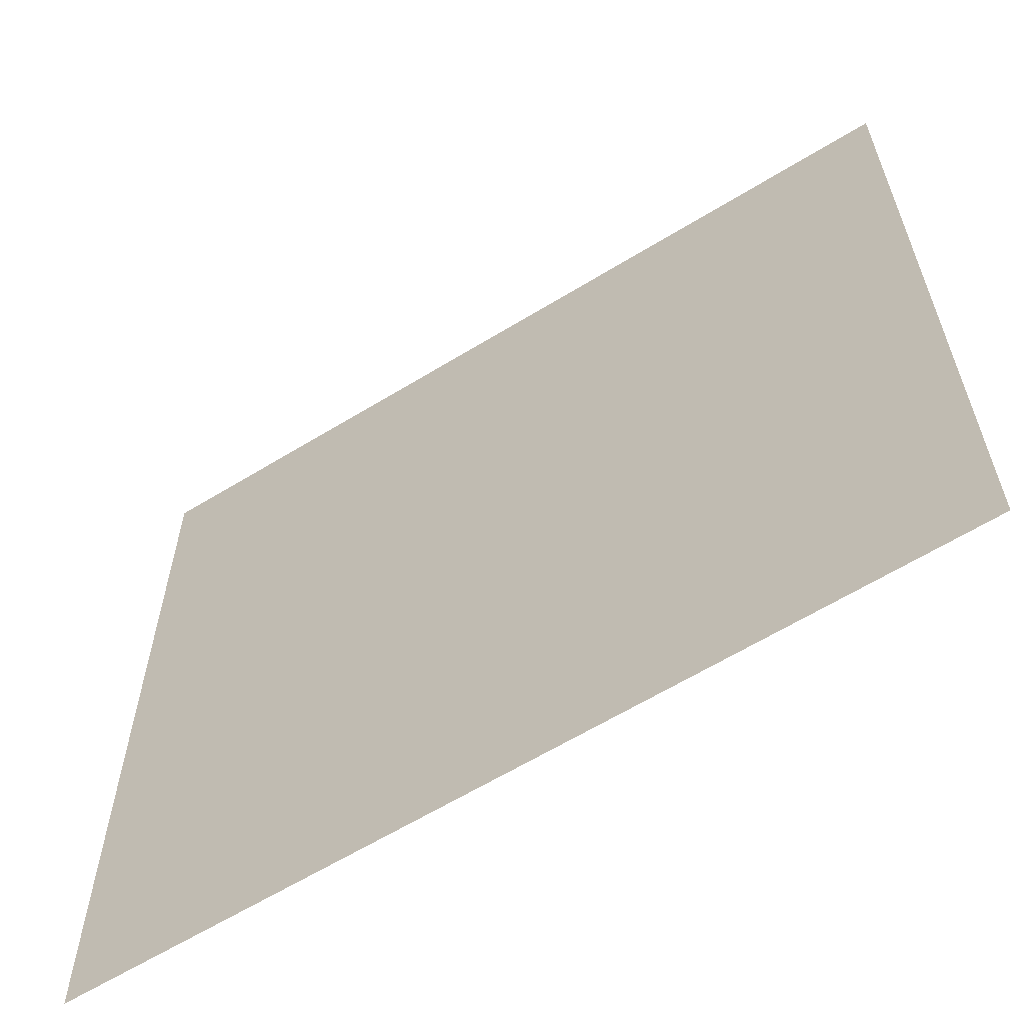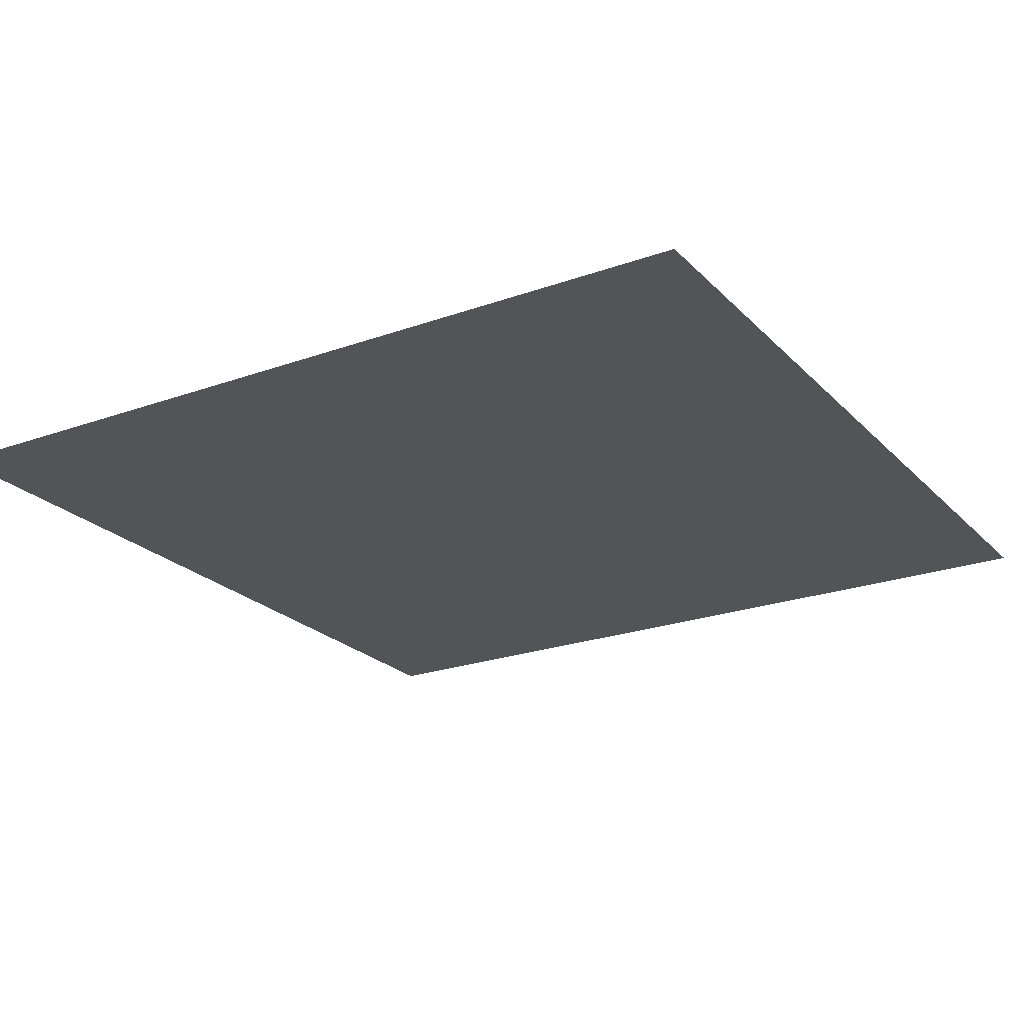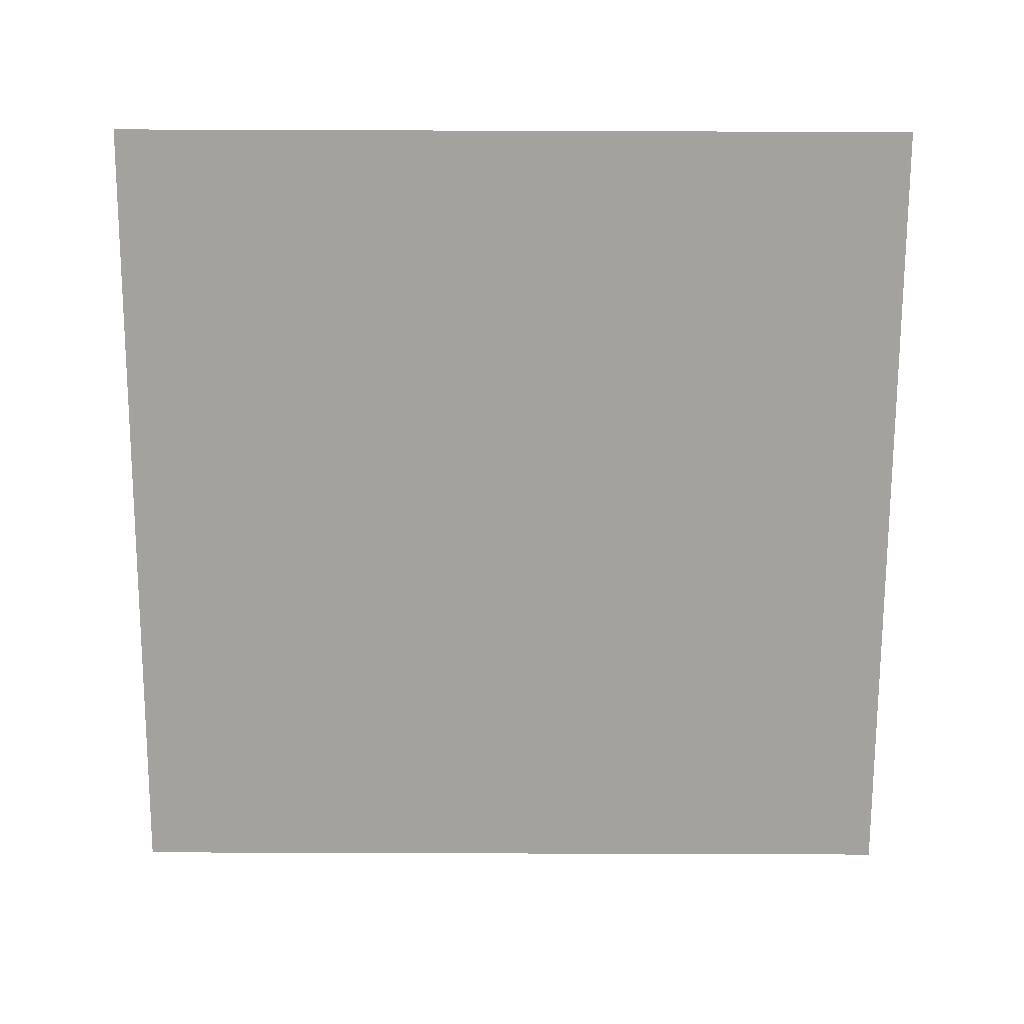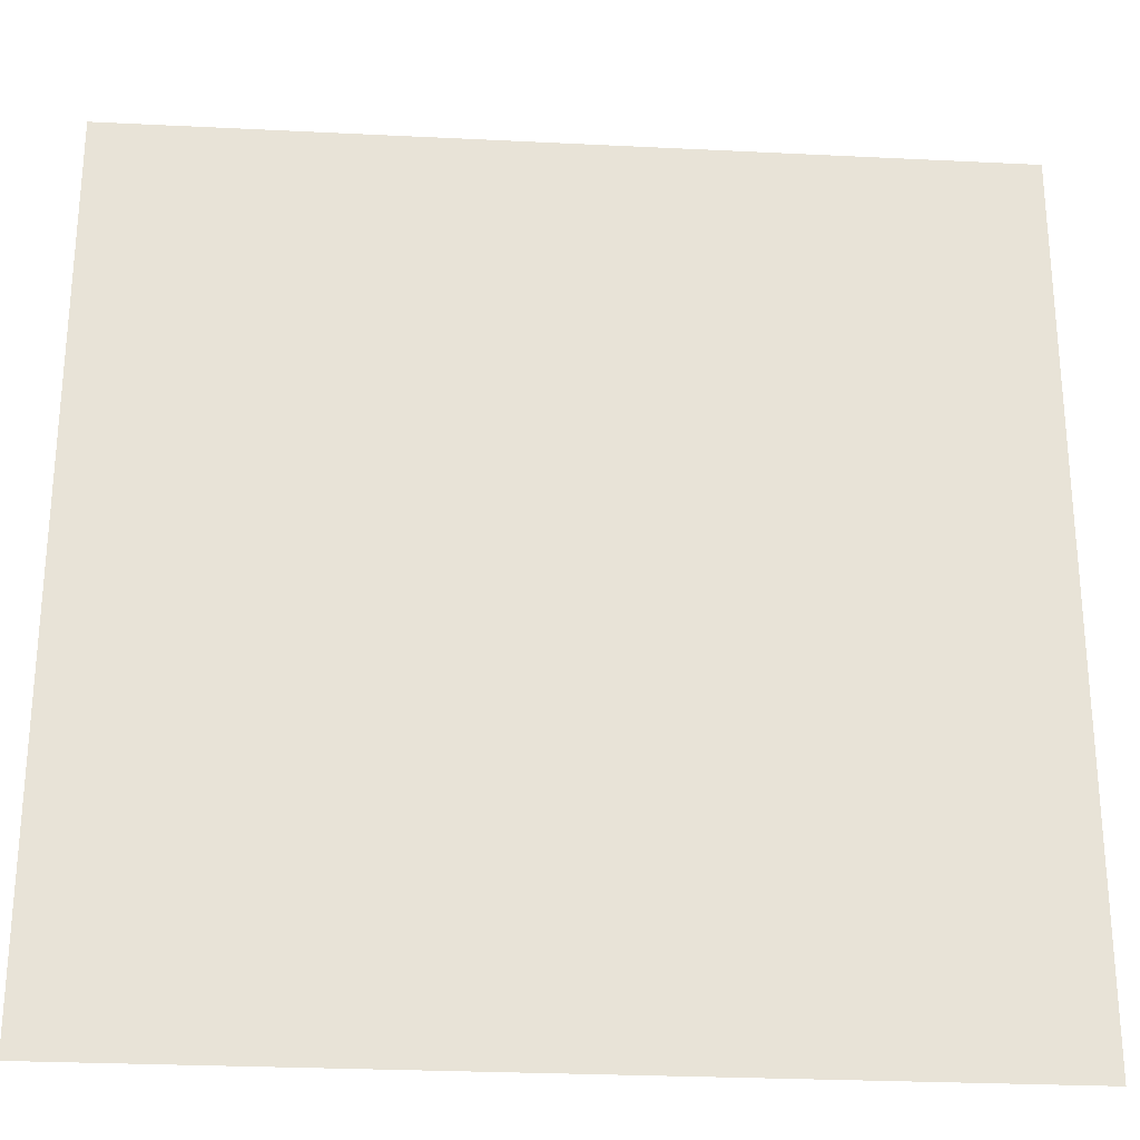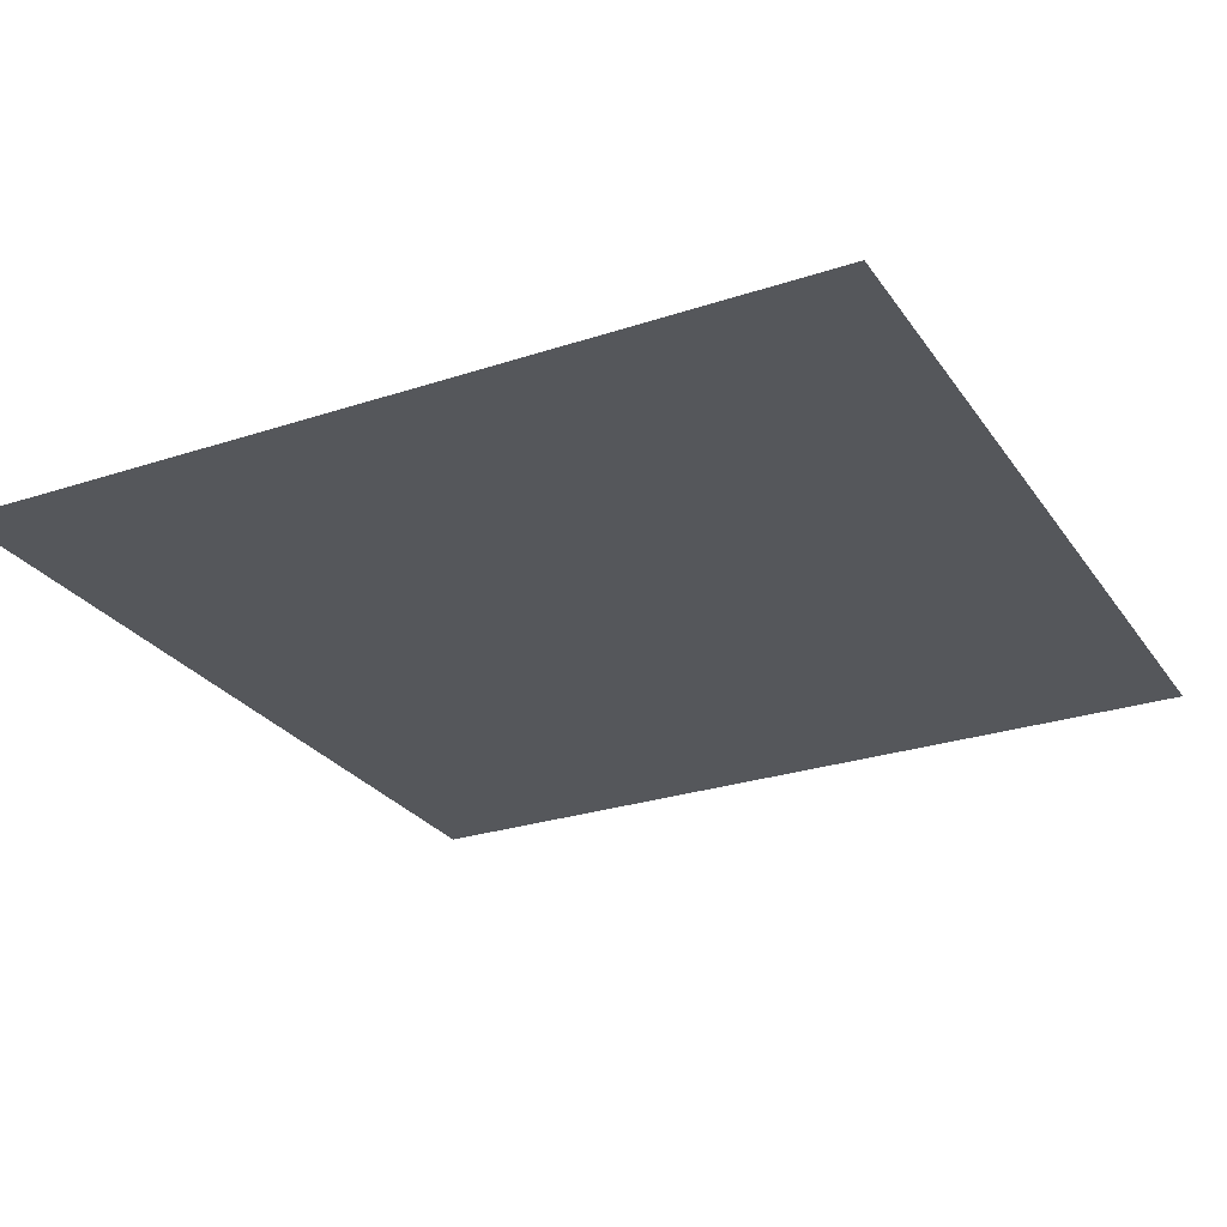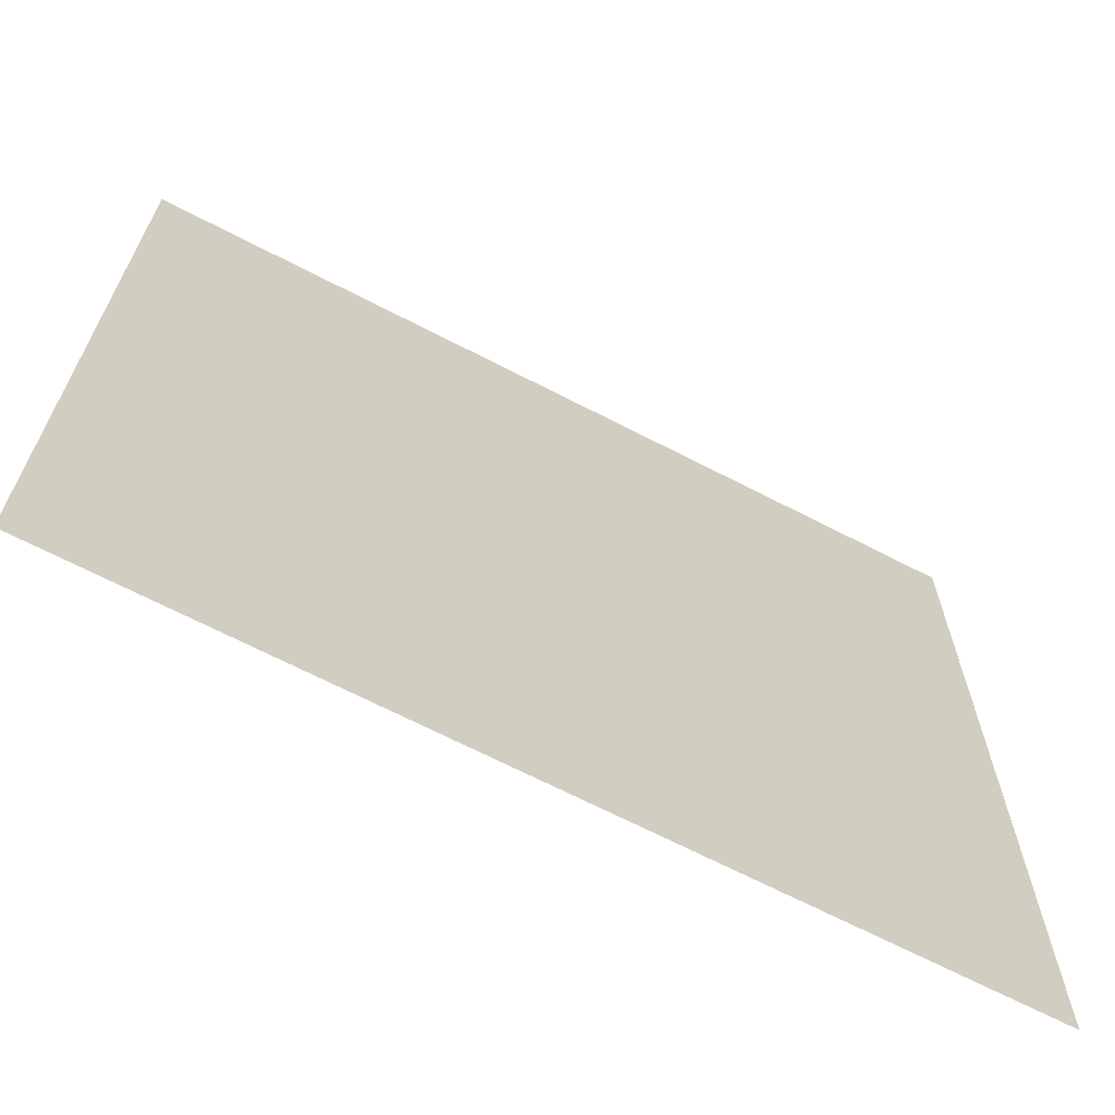
<metadata>
{"format":"obj","ext":"obj","renderer":"f3d","projection":"perspective","resolution":1024,"background":"white","views":[{"elev":-62.3,"azim":-148.1,"up":"+Y"},{"elev":-22.9,"azim":-148.5,"up":"+Z"},{"elev":-72.5,"azim":-0.2,"up":"+Z"},{"elev":-27.0,"azim":175.6,"up":"+Y"},{"elev":-26.9,"azim":-62.8,"up":"+Z"},{"elev":-67.8,"azim":152.6,"up":"+Y"}]}
</metadata>
<code>
v 0.25 -0.25 -0.25
v -0.25 -0.25 -0.25
v 0.25 0.25 -0.25
v -0.25 0.25 -0.25
f 2 1 3
f 4 2 3

</code>
